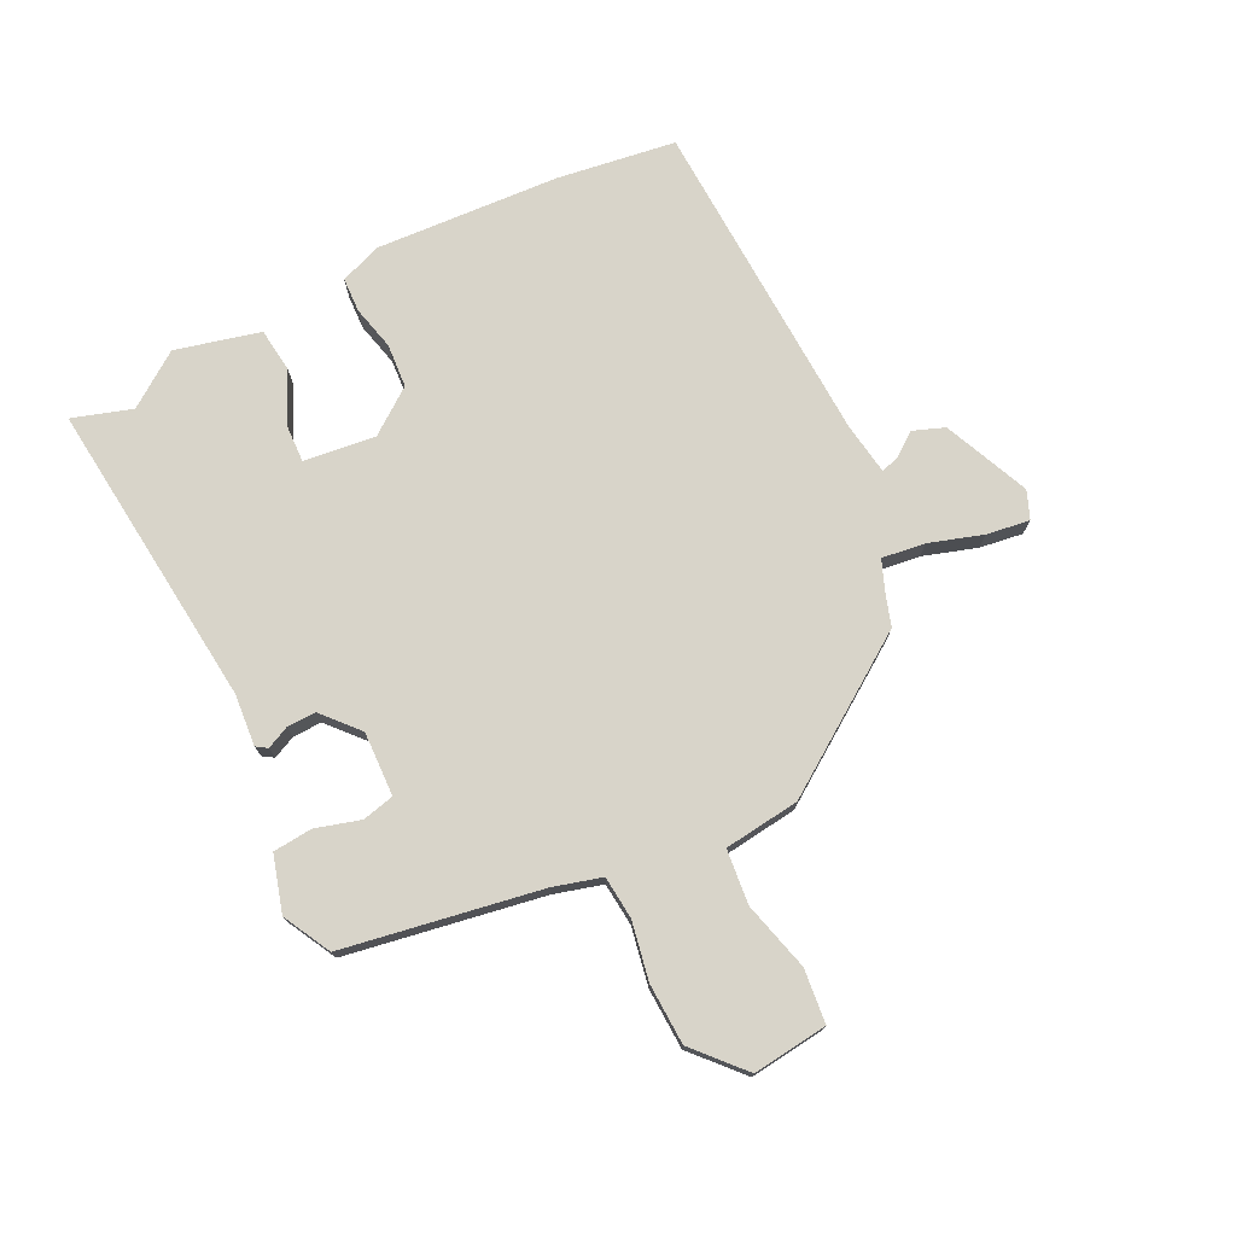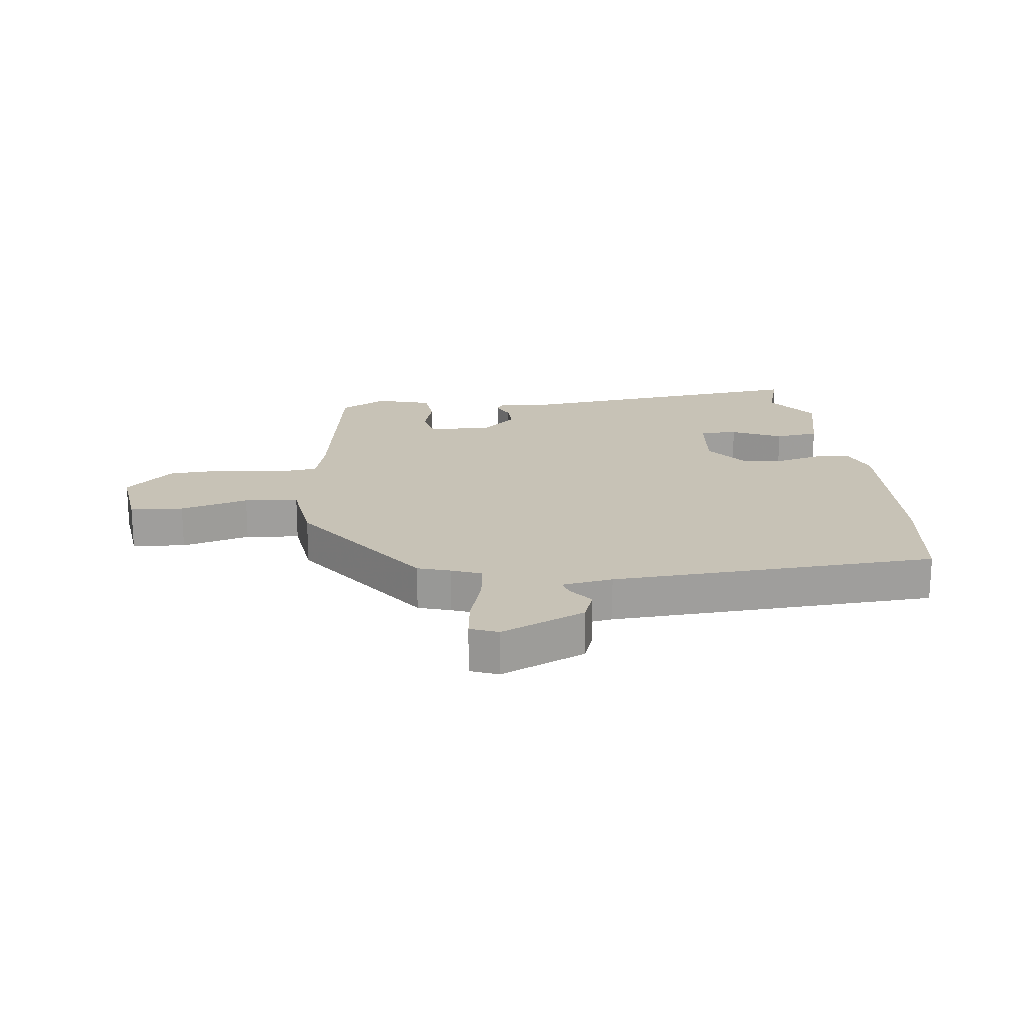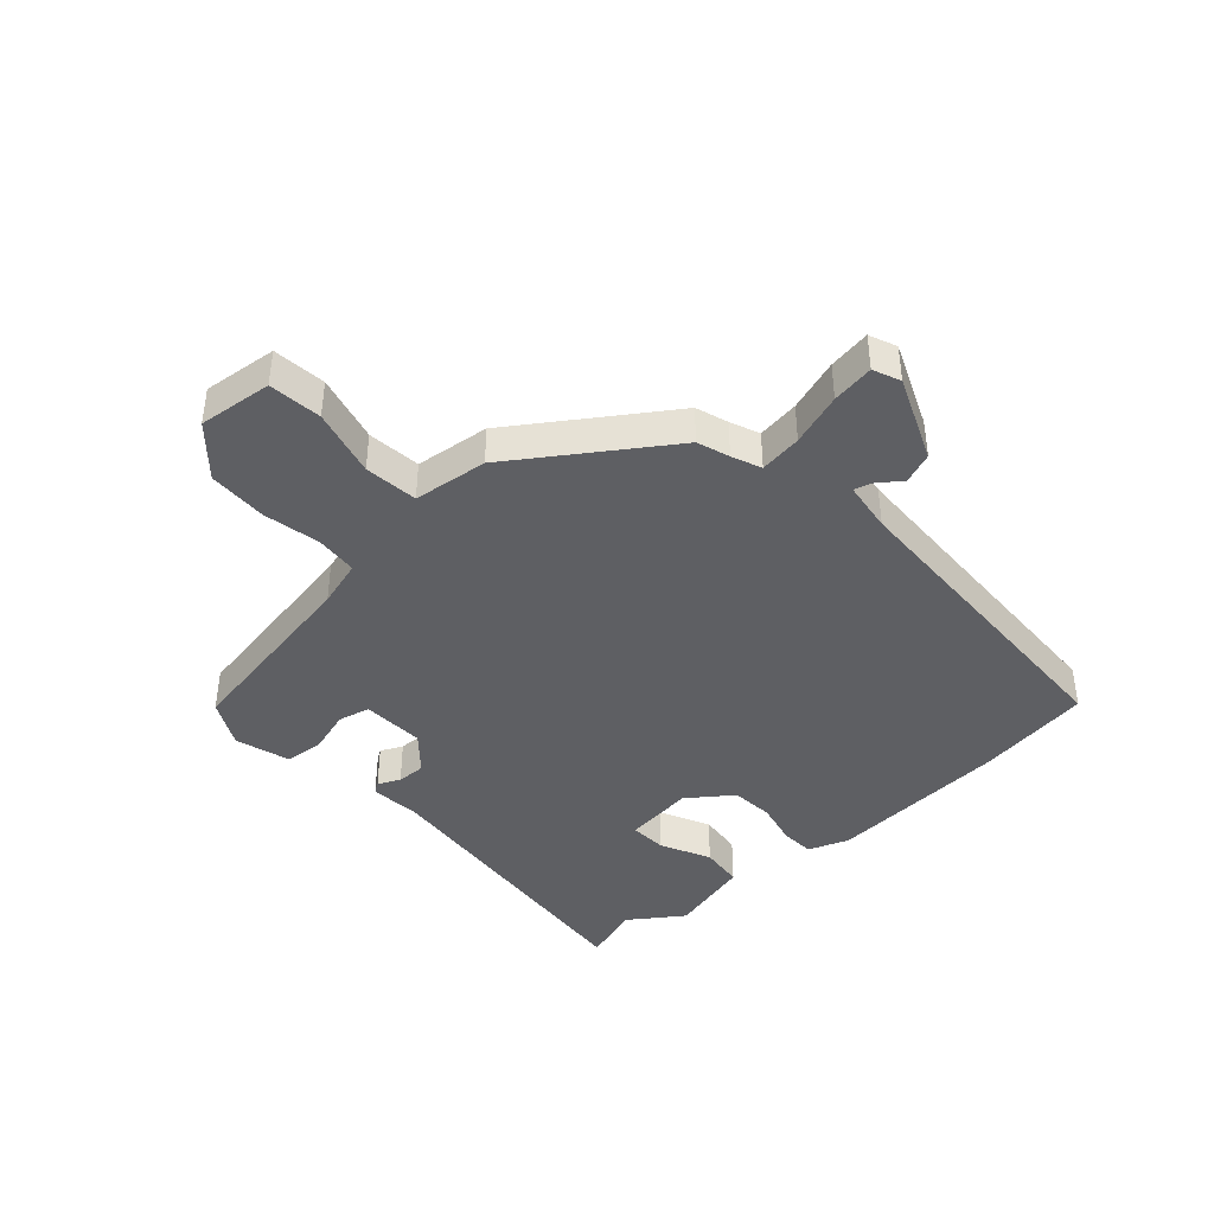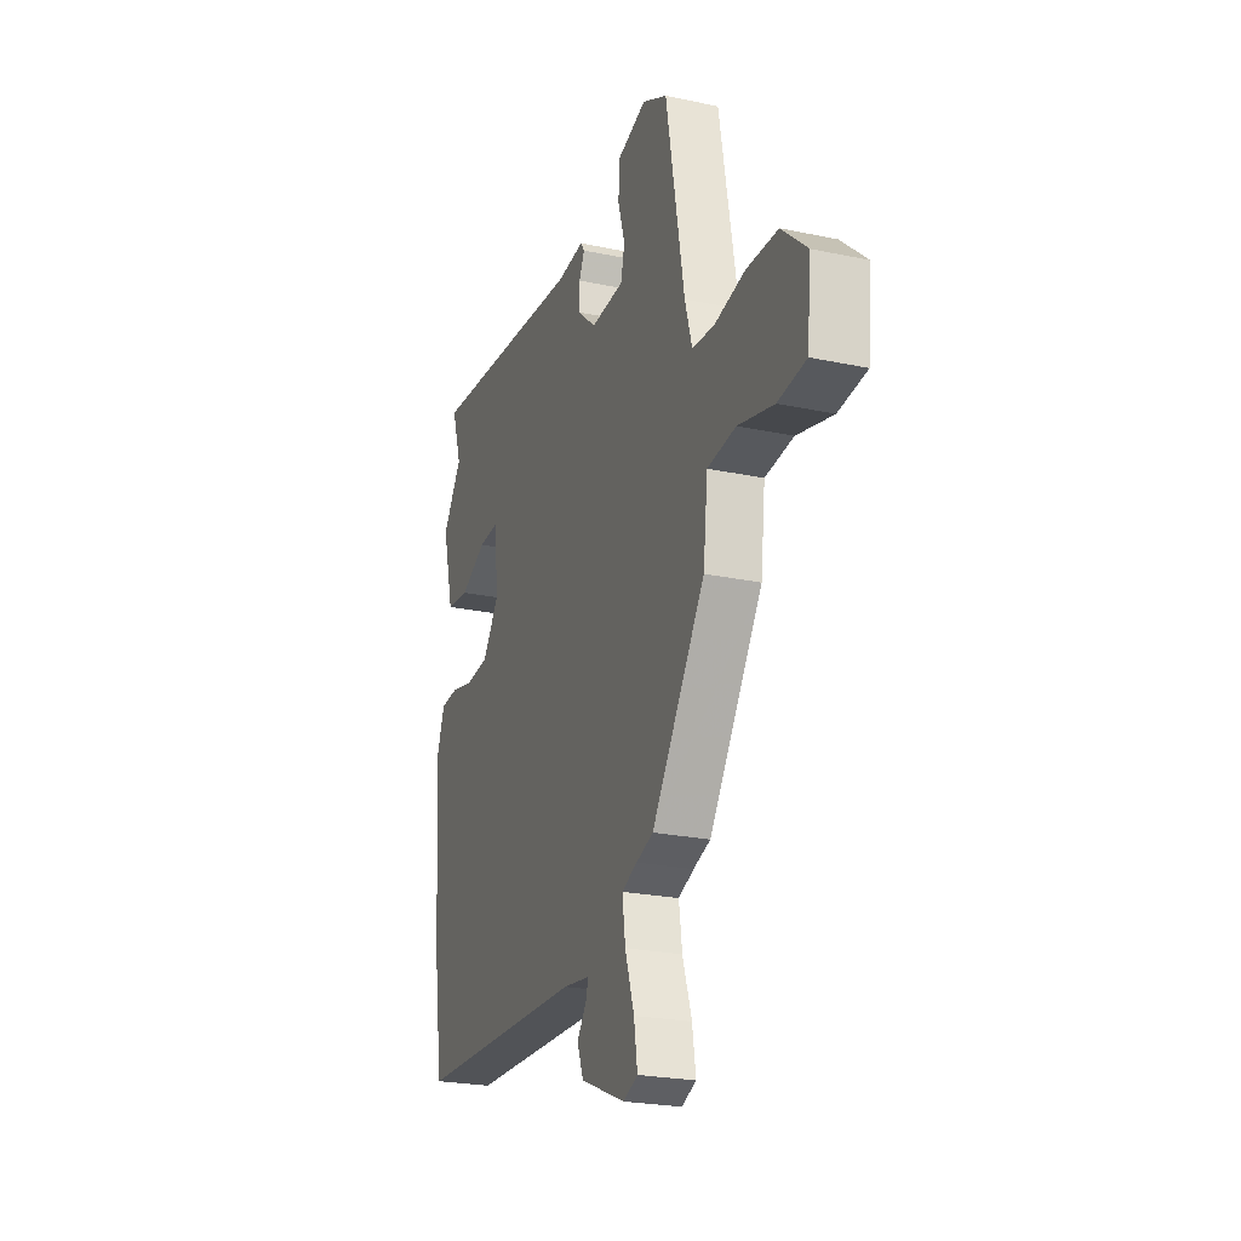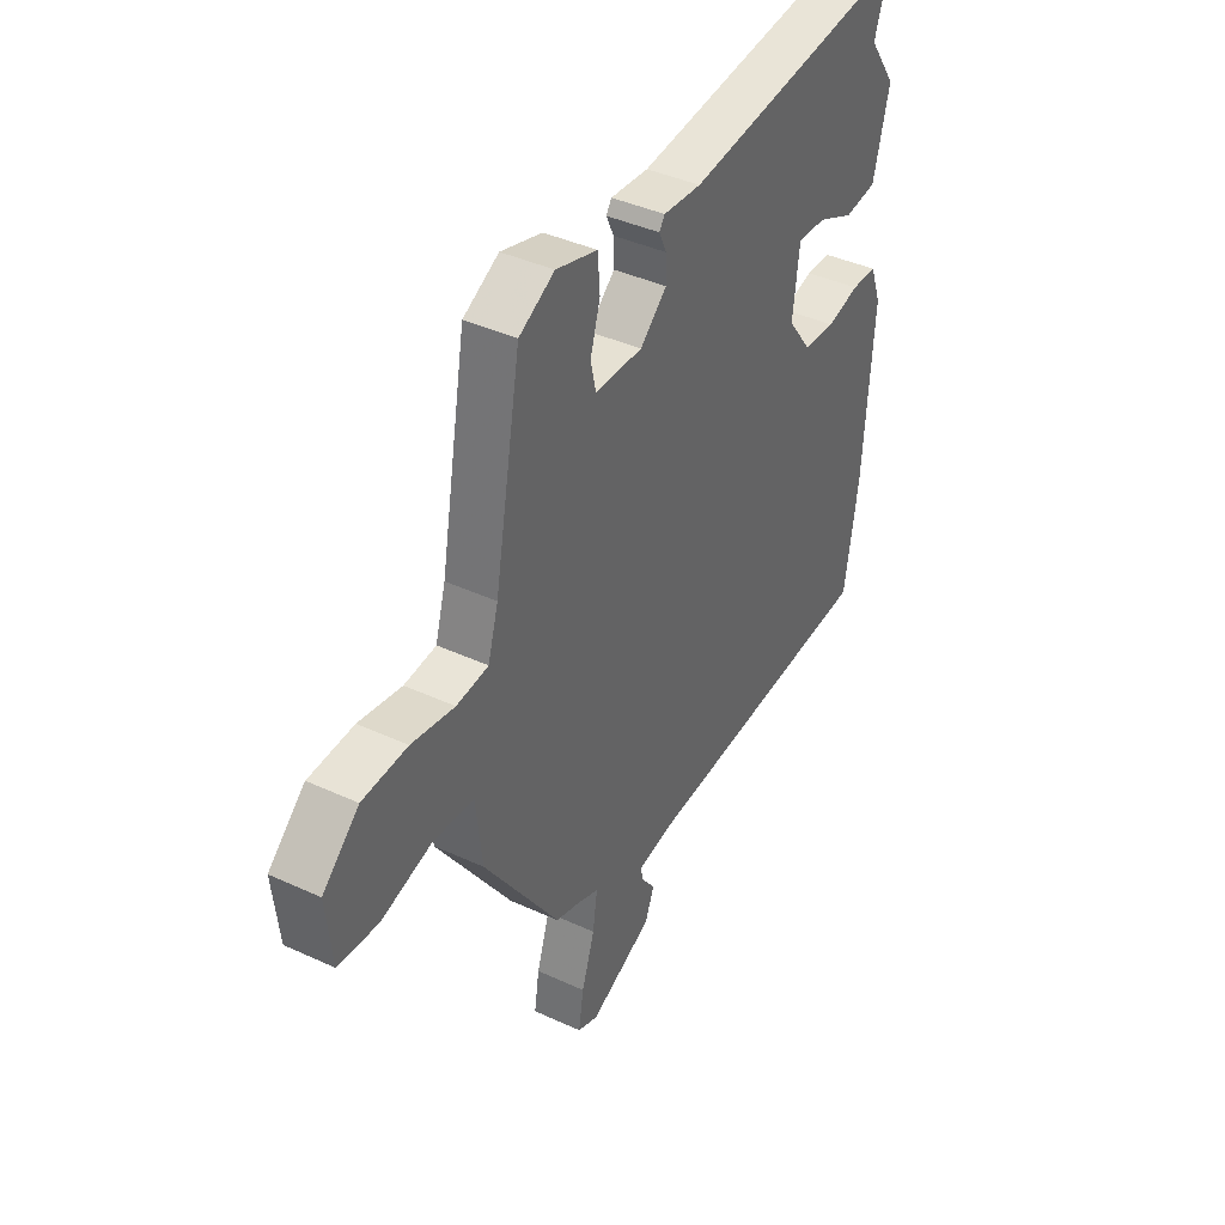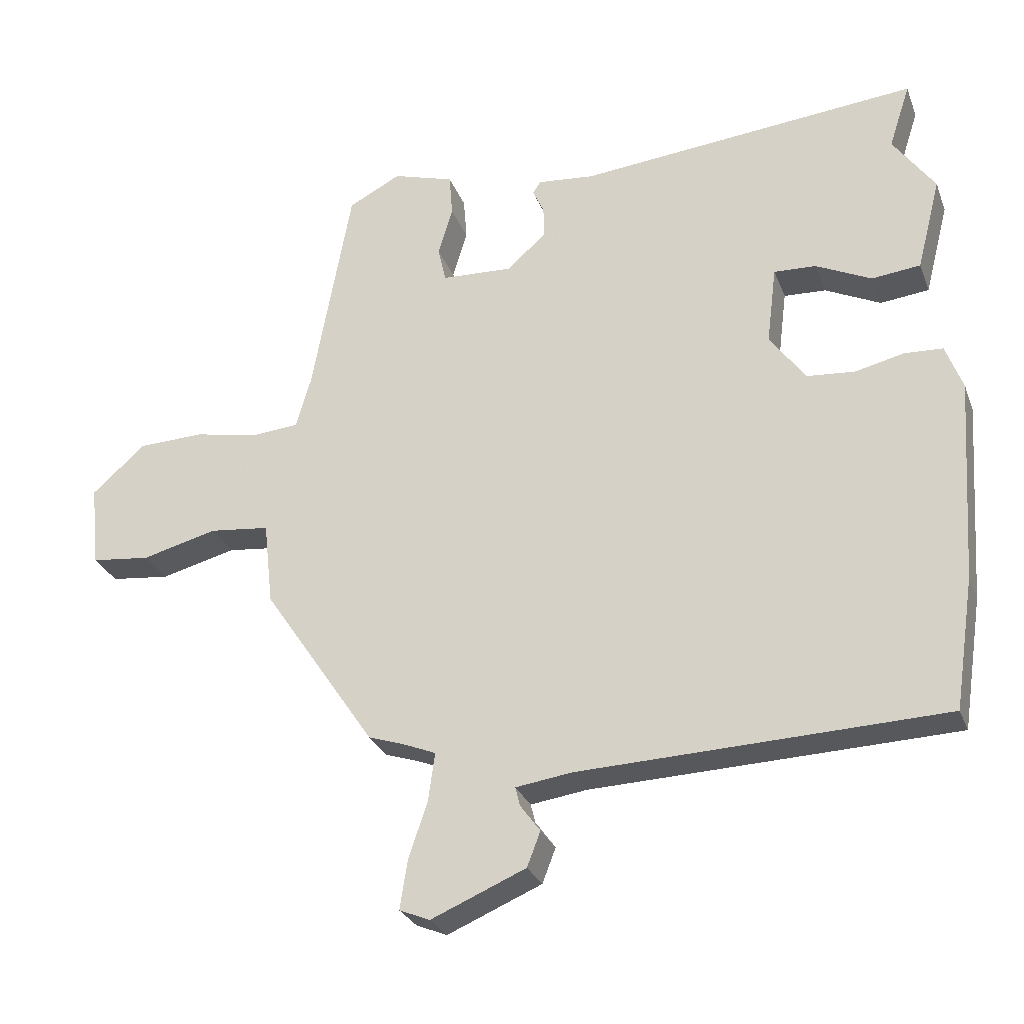
<metadata>
{"format":"obj","ext":"obj","renderer":"f3d","projection":"perspective","resolution":1024,"background":"white","views":[{"elev":75.0,"azim":63.1,"up":"+Y"},{"elev":19.3,"azim":172.0,"up":"+Y"},{"elev":-41.3,"azim":131.9,"up":"+Y"},{"elev":-23.8,"azim":70.4,"up":"+Z"},{"elev":40.8,"azim":119.4,"up":"+Z"},{"elev":-28.1,"azim":-161.5,"up":"+Z"}]}
</metadata>
<code>
v -0.496 0.07 -0.524
v -0.526 0.07 -0.329
v -0.547 0.07 -0.025
v -0.522 0.07 0.043
v -0.465 0.07 0.046
v -0.392 0.07 0.029
v -0.32 0.07 0.035
v -0.266 0.07 0.109
v -0.281 0.07 0.227
v -0.344 0.07 0.224
v -0.427 0.07 0.184
v -0.5 0.07 0.192
v -0.536 0.07 0.331
v -0.474 0.07 0.42
v -0.506 0.07 0.518
v 0.005 0.07 0.47
v 0.09 0.07 0.478
v 0.102 0.07 0.46
v 0.085 0.07 0.423
v 0.084 0.07 0.375
v 0.144 0.07 0.323
v 0.25 0.07 0.328
v 0.262 0.07 0.381
v 0.24 0.07 0.454
v 0.245 0.07 0.519
v 0.337 0.07 0.547
v 0.416 0.07 0.506
v 0.475 0.07 0.182
v 0.498 0.07 0.103
v 0.569 0.07 0.097
v 0.665 0.07 0.116
v 0.765 0.07 0.113
v 0.846 0.07 0.041
v 0.833 0.07 -0.083
v 0.744 0.07 -0.093
v 0.63 0.07 -0.064
v 0.54 0.07 -0.074
v 0.526 0.07 -0.199
v 0.357 0.07 -0.449
v 0.303 0.07 -0.467
v 0.254 0.07 -0.487
v 0.264 0.07 -0.558
v 0.293 0.07 -0.646
v 0.304 0.07 -0.717
v 0.258 0.07 -0.736
v 0.116 0.07 -0.676
v 0.096 0.07 -0.624
v 0.126 0.07 -0.583
v 0.133 0.07 -0.555
v 0.048 0.07 -0.543
v -0.496 0 -0.524
v -0.526 0 -0.329
v -0.547 0 -0.025
v -0.522 0 0.043
v -0.465 0 0.046
v -0.392 0 0.029
v -0.32 0 0.035
v -0.266 0 0.109
v -0.281 0 0.227
v -0.344 0 0.224
v -0.427 0 0.184
v -0.5 0 0.192
v -0.536 0 0.331
v -0.474 0 0.42
v -0.506 0 0.518
v 0.005 0 0.47
v 0.09 0 0.478
v 0.102 0 0.46
v 0.085 0 0.423
v 0.084 0 0.375
v 0.144 0 0.323
v 0.25 0 0.328
v 0.262 0 0.381
v 0.24 0 0.454
v 0.245 0 0.519
v 0.337 0 0.547
v 0.416 0 0.506
v 0.475 0 0.182
v 0.498 0 0.103
v 0.569 0 0.097
v 0.665 0 0.116
v 0.765 0 0.113
v 0.846 0 0.041
v 0.833 0 -0.083
v 0.744 0 -0.093
v 0.63 0 -0.064
v 0.54 0 -0.074
v 0.526 0 -0.199
v 0.357 0 -0.449
v 0.303 0 -0.467
v 0.254 0 -0.487
v 0.264 0 -0.558
v 0.293 0 -0.646
v 0.304 0 -0.717
v 0.258 0 -0.736
v 0.116 0 -0.676
v 0.096 0 -0.624
v 0.126 0 -0.583
v 0.133 0 -0.555
v 0.048 0 -0.543
f 46 47 48
f 45 46 48
f 44 45 48
f 43 44 48
f 42 43 48
f 41 42 48 49
f 37 38 39 40
f 37 40 41
f 34 35 36
f 33 34 36
f 32 33 36
f 31 32 36
f 30 31 36
f 29 30 36 37
f 41 49 50
f 37 41 50
f 29 37 50
f 28 29 50
f 26 27 28
f 25 26 28
f 24 25 28
f 23 24 28
f 16 17 18 19
f 16 19 20
f 15 16 20
f 14 15 20
f 12 13 14
f 11 12 14
f 10 11 14
f 14 20 21
f 10 14 21
f 9 10 21
f 4 5 6
f 3 4 6
f 2 3 6
f 1 2 6
f 50 1 6
f 50 6 7
f 28 50 7 8
f 22 23 28
f 21 22 28
f 9 21 28
f 8 9 28
f 98 97 96
f 98 96 95
f 98 95 94
f 98 94 93
f 98 93 92
f 99 98 92 91
f 90 89 88 87
f 91 90 87
f 86 85 84
f 86 84 83
f 86 83 82
f 86 82 81
f 86 81 80
f 87 86 80 79
f 100 99 91
f 100 91 87
f 100 87 79
f 100 79 78
f 78 77 76
f 78 76 75
f 78 75 74
f 78 74 73
f 69 68 67 66
f 70 69 66
f 70 66 65
f 70 65 64
f 64 63 62
f 64 62 61
f 64 61 60
f 71 70 64
f 71 64 60
f 71 60 59
f 56 55 54
f 56 54 53
f 56 53 52
f 56 52 51
f 56 51 100
f 57 56 100
f 58 57 100 78
f 78 73 72
f 78 72 71
f 78 71 59
f 78 59 58
f 1 51 52 2
f 2 52 53 3
f 3 53 54 4
f 4 54 55 5
f 5 55 56 6
f 6 56 57 7
f 7 57 58 8
f 8 58 59 9
f 9 59 60 10
f 10 60 61 11
f 11 61 62 12
f 12 62 63 13
f 13 63 64 14
f 14 64 65 15
f 15 65 66 16
f 16 66 67 17
f 17 67 68 18
f 18 68 69 19
f 19 69 70 20
f 20 70 71 21
f 21 71 72 22
f 22 72 73 23
f 23 73 74 24
f 24 74 75 25
f 25 75 76 26
f 26 76 77 27
f 27 77 78 28
f 28 78 79 29
f 29 79 80 30
f 30 80 81 31
f 31 81 82 32
f 32 82 83 33
f 33 83 84 34
f 34 84 85 35
f 35 85 86 36
f 36 86 87 37
f 37 87 88 38
f 38 88 89 39
f 39 89 90 40
f 40 90 91 41
f 41 91 92 42
f 42 92 93 43
f 43 93 94 44
f 44 94 95 45
f 45 95 96 46
f 46 96 97 47
f 47 97 98 48
f 48 98 99 49
f 49 99 100 50
f 50 100 51 1

</code>
